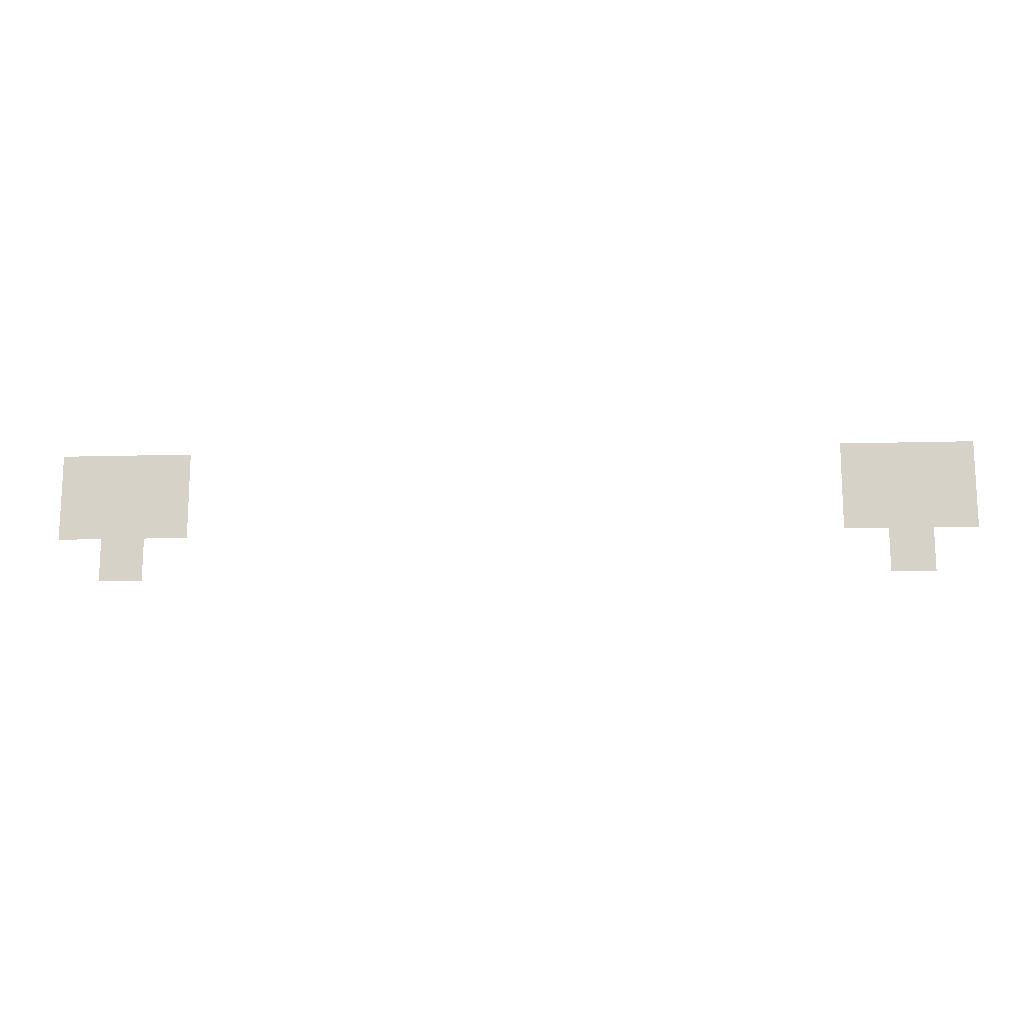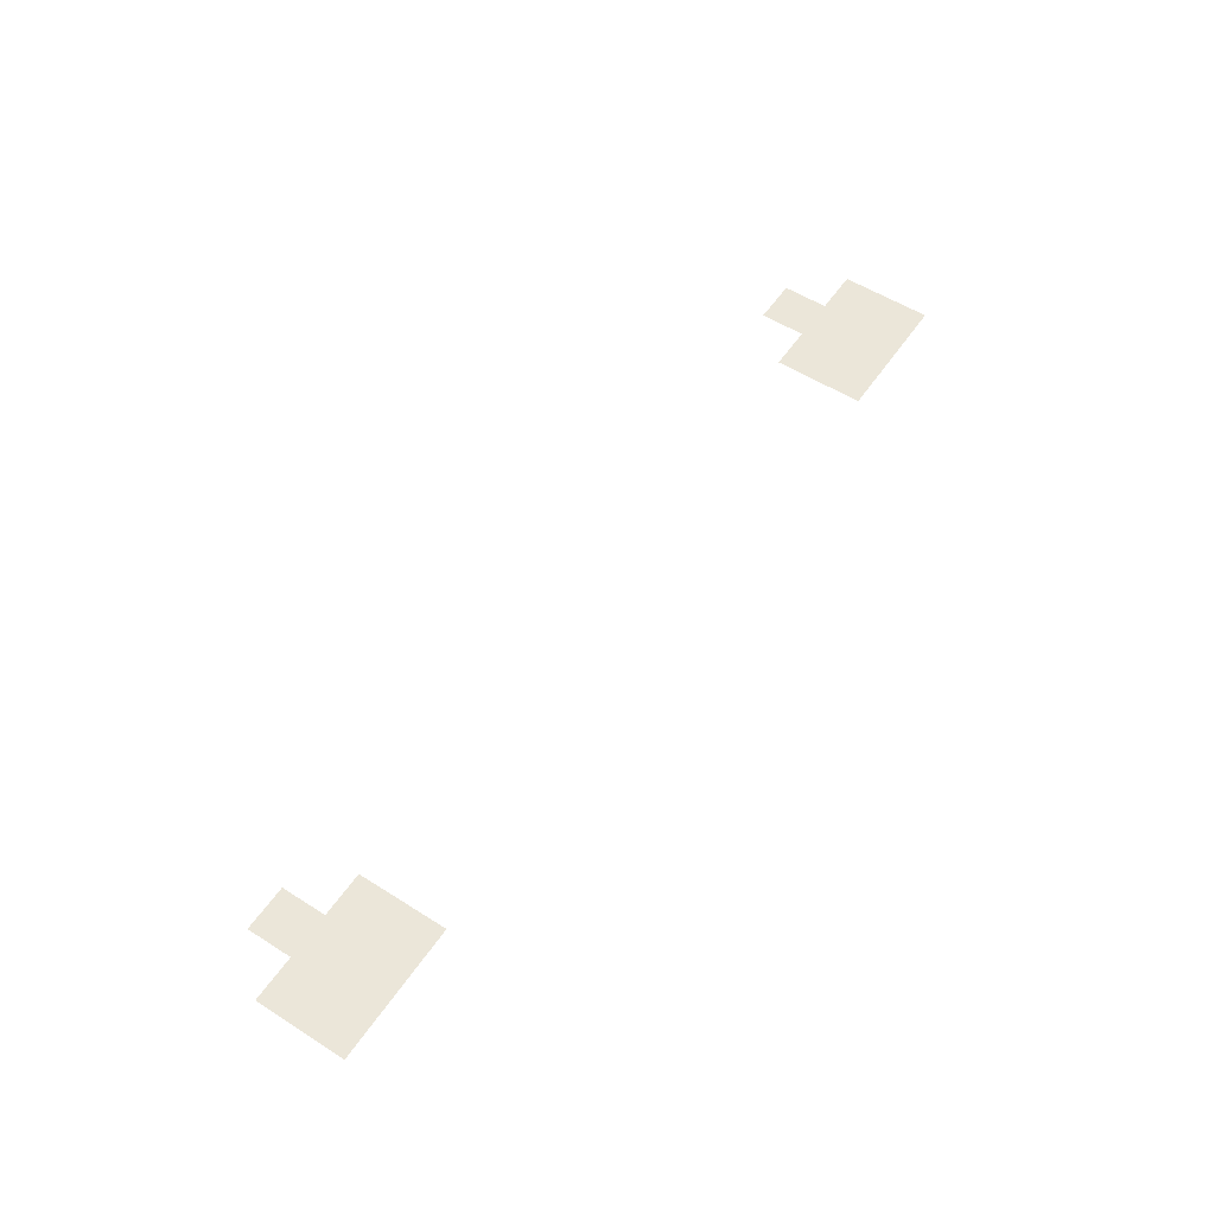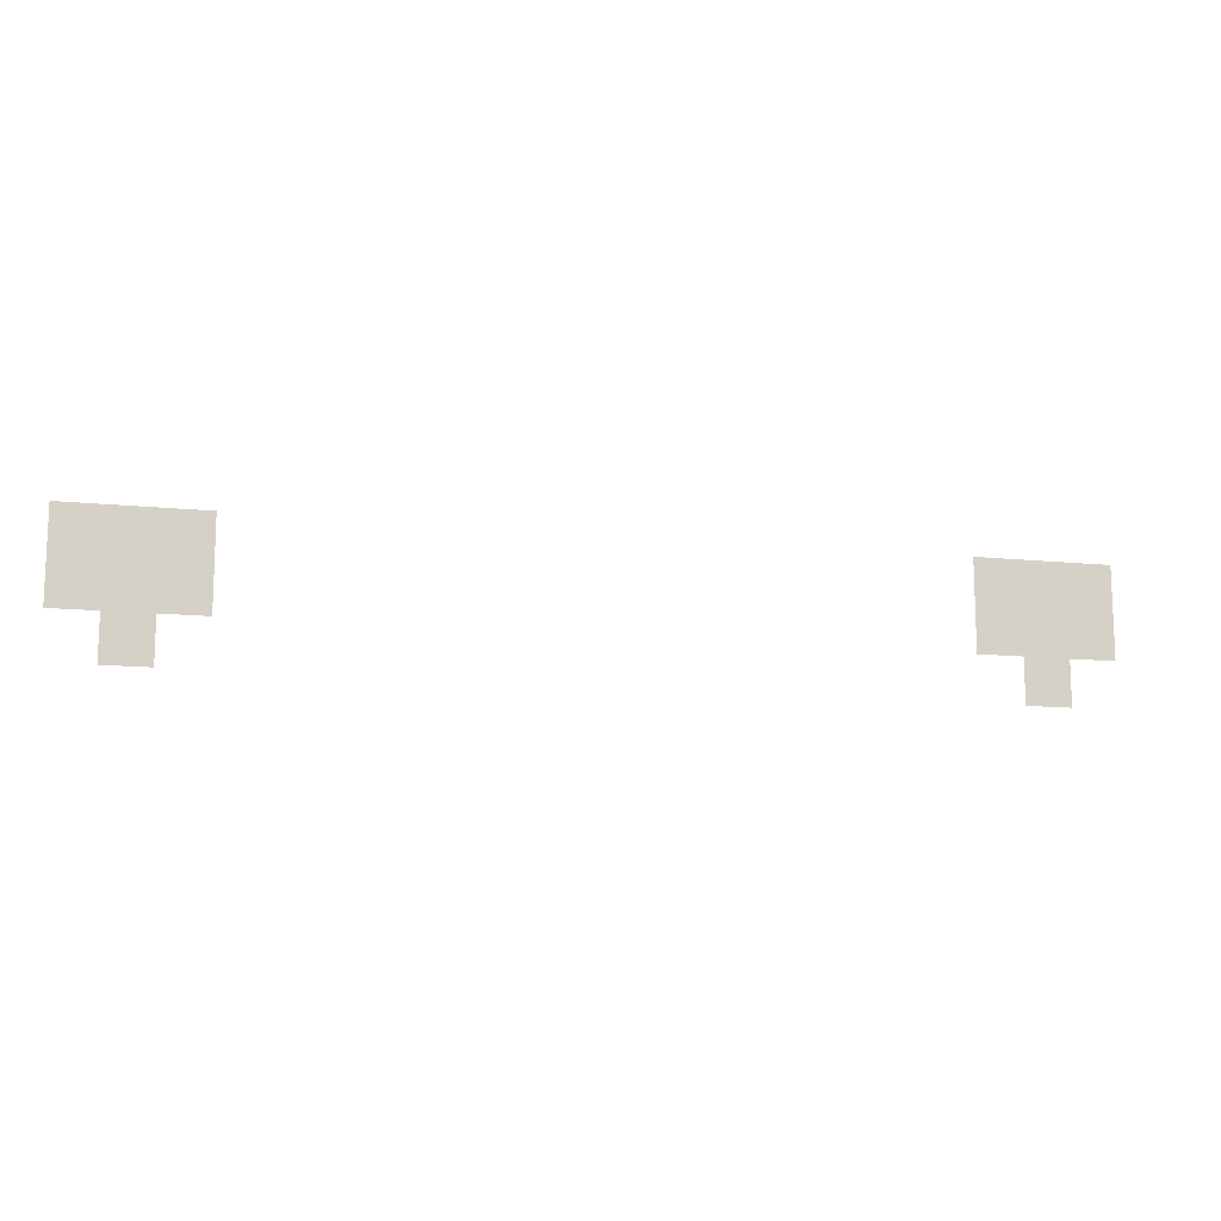
<metadata>
{"format":"obj","ext":"obj","renderer":"f3d","projection":"perspective","resolution":1024,"background":"white","views":[{"elev":-14.7,"azim":-176.6,"up":"+Y"},{"elev":55.4,"azim":123.7,"up":"+Z"},{"elev":-12.7,"azim":-13.4,"up":"+Y"}]}
</metadata>
<code>
v -2 -4 0
v -3 -4 0
v -3 -3 0
v -2 -3 0
v -3 -4 0
v -4 -4 0
v -4 -3 0
v -3 -3 0
v -4 -4 0
v -5 -4 0
v -5 -3 0
v -4 -3 0
v -20 -4 0
v -21 -4 0
v -21 -3 0
v -20 -3 0
v -21 -4 0
v -22 -4 0
v -22 -3 0
v -21 -3 0
v -22 -4 0
v -23 -4 0
v -23 -3 0
v -22 -3 0
v -2 -5 0
v -3 -5 0
v -3 -4 0
v -2 -4 0
v -3 -5 0
v -4 -5 0
v -4 -4 0
v -3 -4 0
v -4 -5 0
v -5 -5 0
v -5 -4 0
v -4 -4 0
v -20 -5 0
v -21 -5 0
v -21 -4 0
v -20 -4 0
v -21 -5 0
v -22 -5 0
v -22 -4 0
v -21 -4 0
v -22 -5 0
v -23 -5 0
v -23 -4 0
v -22 -4 0
v -3 -6 0
v -4 -6 0
v -4 -5 0
v -3 -5 0
v -21 -6 0
v -22 -6 0
v -22 -5 0
v -21 -5 0
g cave6_mesh_0003
f 1 2 3 4
f 5 6 7 8
f 9 10 11 12
f 13 14 15 16
f 17 18 19 20
f 21 22 23 24
f 25 26 27 28
f 29 30 31 32
f 33 34 35 36
f 37 38 39 40
f 41 42 43 44
f 45 46 47 48
f 49 50 51 52
f 53 54 55 56

</code>
